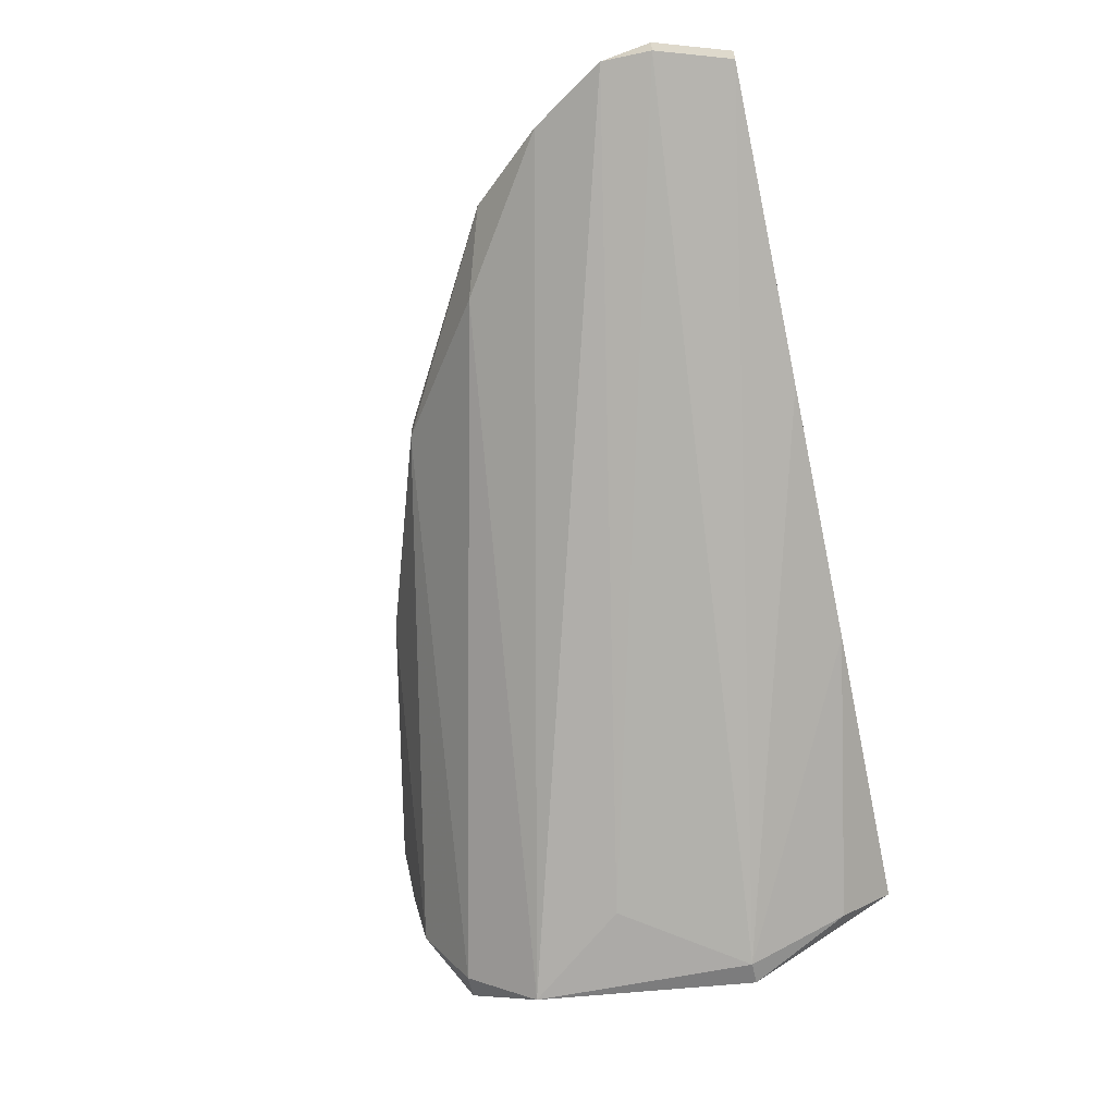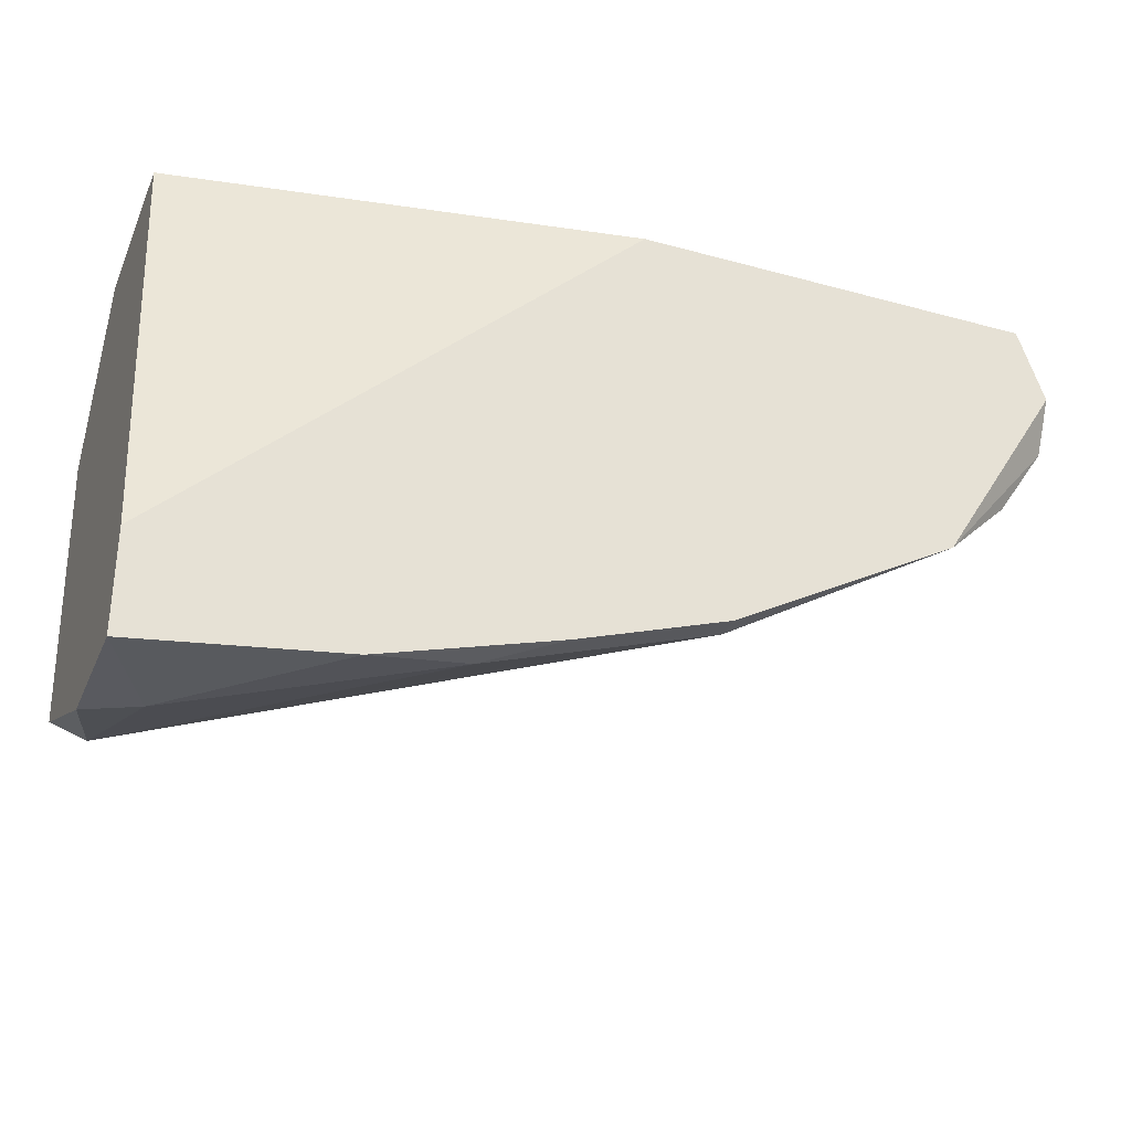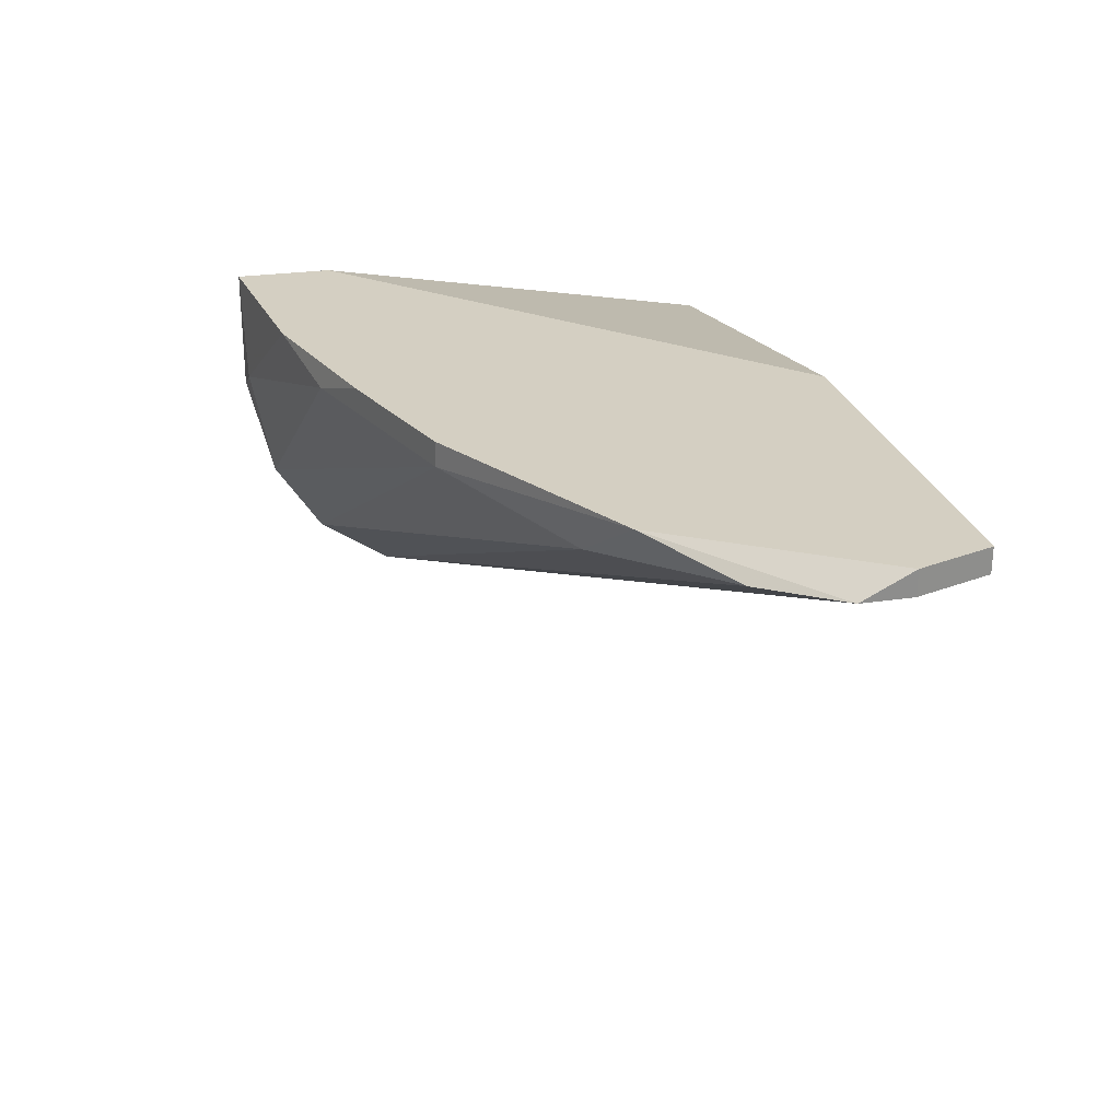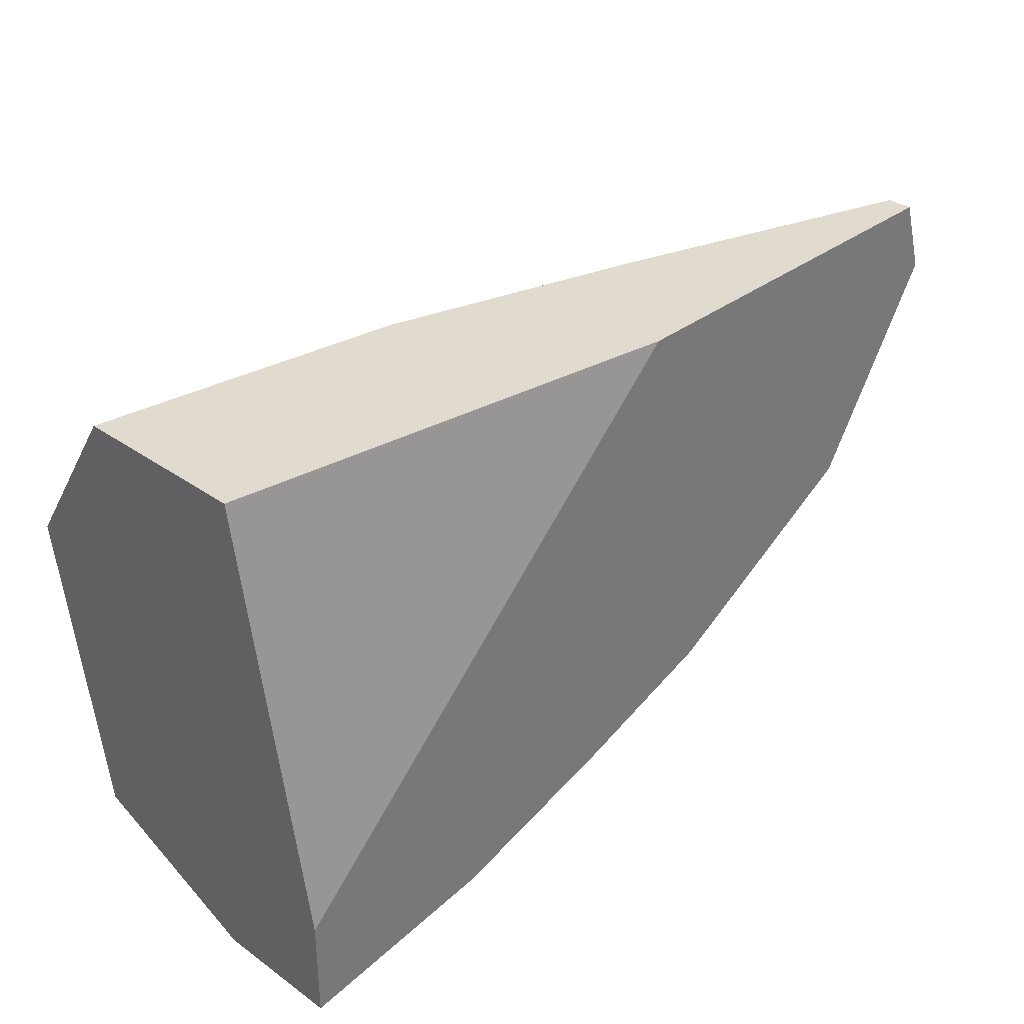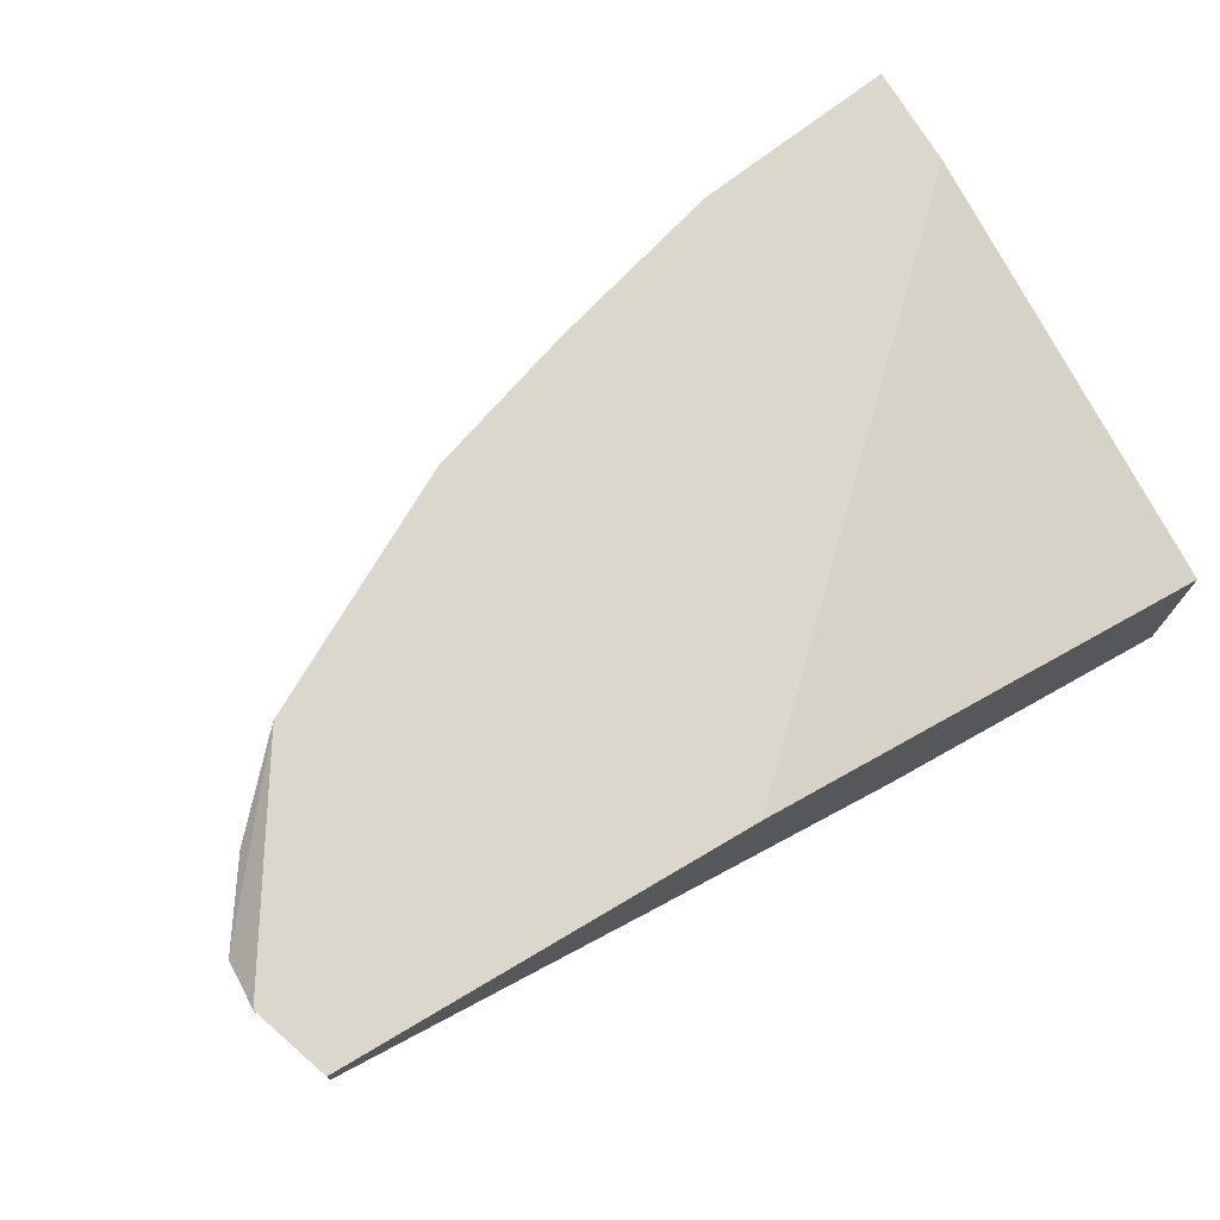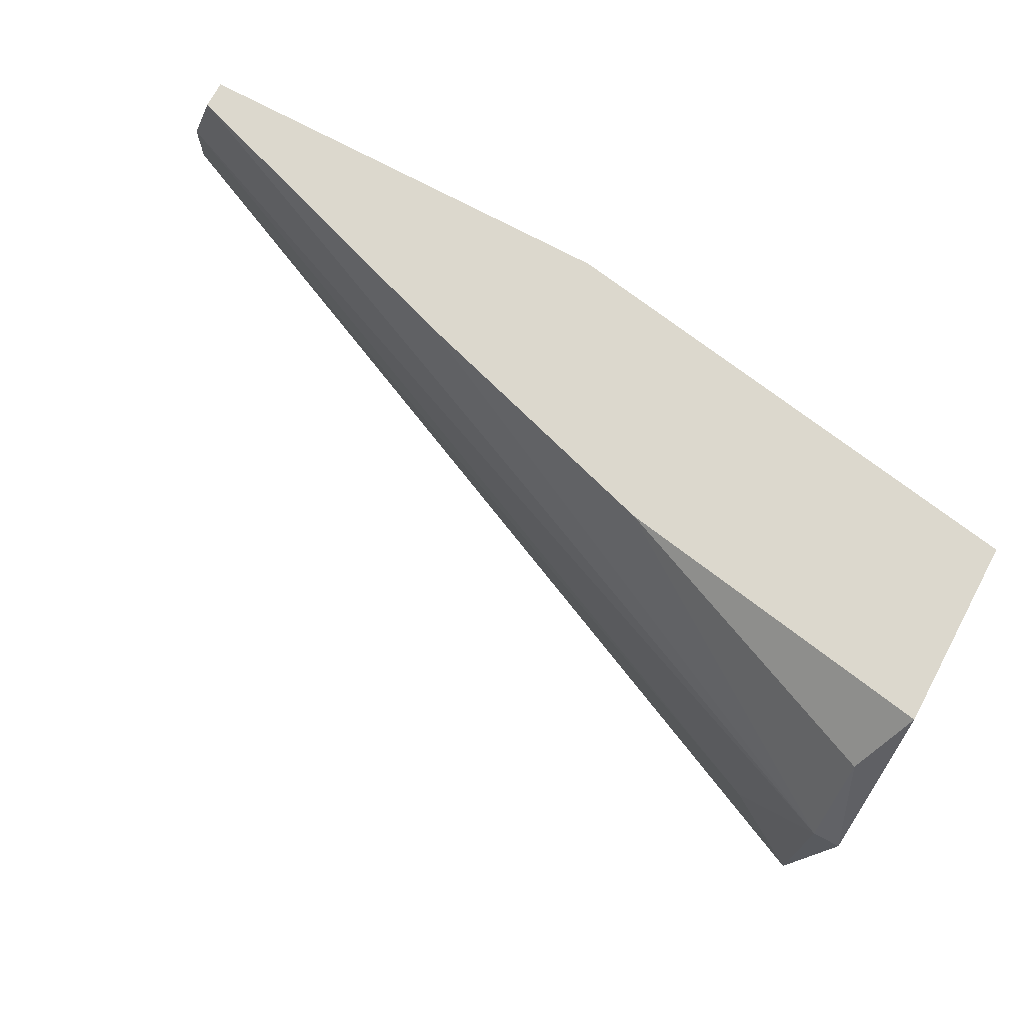
<metadata>
{"format":"obj","ext":"obj","renderer":"f3d","projection":"perspective","resolution":1024,"background":"white","views":[{"elev":-58.8,"azim":102.4,"up":"+Z"},{"elev":-31.9,"azim":-21.1,"up":"+Y"},{"elev":25.6,"azim":76.5,"up":"+Z"},{"elev":33.5,"azim":-46.1,"up":"+Y"},{"elev":72.8,"azim":149.4,"up":"+Z"},{"elev":72.4,"azim":-151.8,"up":"+Y"}]}
</metadata>
<code>
v 0.02005 -0.004182 -0.00596
v 0.04976 -0.00111 0.006336
v 0.01595 -0.01443 0.007361
v 0.01595 -0.01443 0.002237
v 0.01595 -0.01135 -0.004935
v 0.01595 0.007087 0.004286
v 0.01595 0.007087 -0.002886
v 0.01595 0.000939 -0.006985
v 0.01595 -0.01033 0.007361
v 0.03747 -0.009304 0.006336
v 0.03747 -0.009304 0.007361
v 0.03132 -0.01135 0.007361
v 0.04361 -0.005206 0.005311
v 0.05079 0.007087 0.006336
v 0.05079 0.007087 0.007361
v 0.01697 -0.01135 -0.004935
v 0.01697 -0.00828 -0.006985
v 0.01697 0.000939 -0.006985
v 0.01697 -0.0134 -0.001861
v 0.01697 0.005038 -0.004935
v 0.04669 -0.004182 0.007361
v 0.02415 -0.0134 0.007361
v 0.05181 0.004012 0.006336
v 0.05181 0.004012 0.007361
v 0.05181 0.001963 0.006336
v 0.018 -0.01443 0.003262
v 0.02825 0.007087 -0.000836
v 0.02825 -0.01238 0.006336
v 0.03439 0.007087 0.007361
v 0.03849 0.007087 0.002237
f 27 14 30
f 24 15 12
f 6 5 3
f 12 15 3
f 6 15 7
f 5 6 7
f 15 6 29
f 3 15 29
f 15 24 14
f 7 15 14
f 17 2 13
f 2 17 25
f 7 14 27
f 6 3 9
f 29 6 9
f 3 29 9
f 24 12 11
f 11 12 10
f 5 17 16
f 17 13 16
f 19 5 16
f 10 19 16
f 13 10 16
f 5 7 8
f 18 17 8
f 17 5 8
f 13 2 21
f 25 24 21
f 2 25 21
f 24 11 21
f 10 13 21
f 11 10 21
f 27 18 20
f 7 27 20
f 18 8 20
f 8 7 20
f 26 19 28
f 19 10 28
f 10 12 28
f 17 18 1
f 25 17 1
f 25 1 23
f 14 24 23
f 18 14 23
f 24 25 23
f 1 18 23
f 12 3 22
f 3 26 22
f 28 12 22
f 26 28 22
f 3 5 4
f 5 19 4
f 26 3 4
f 19 26 4
f 14 18 30
f 18 27 30

</code>
